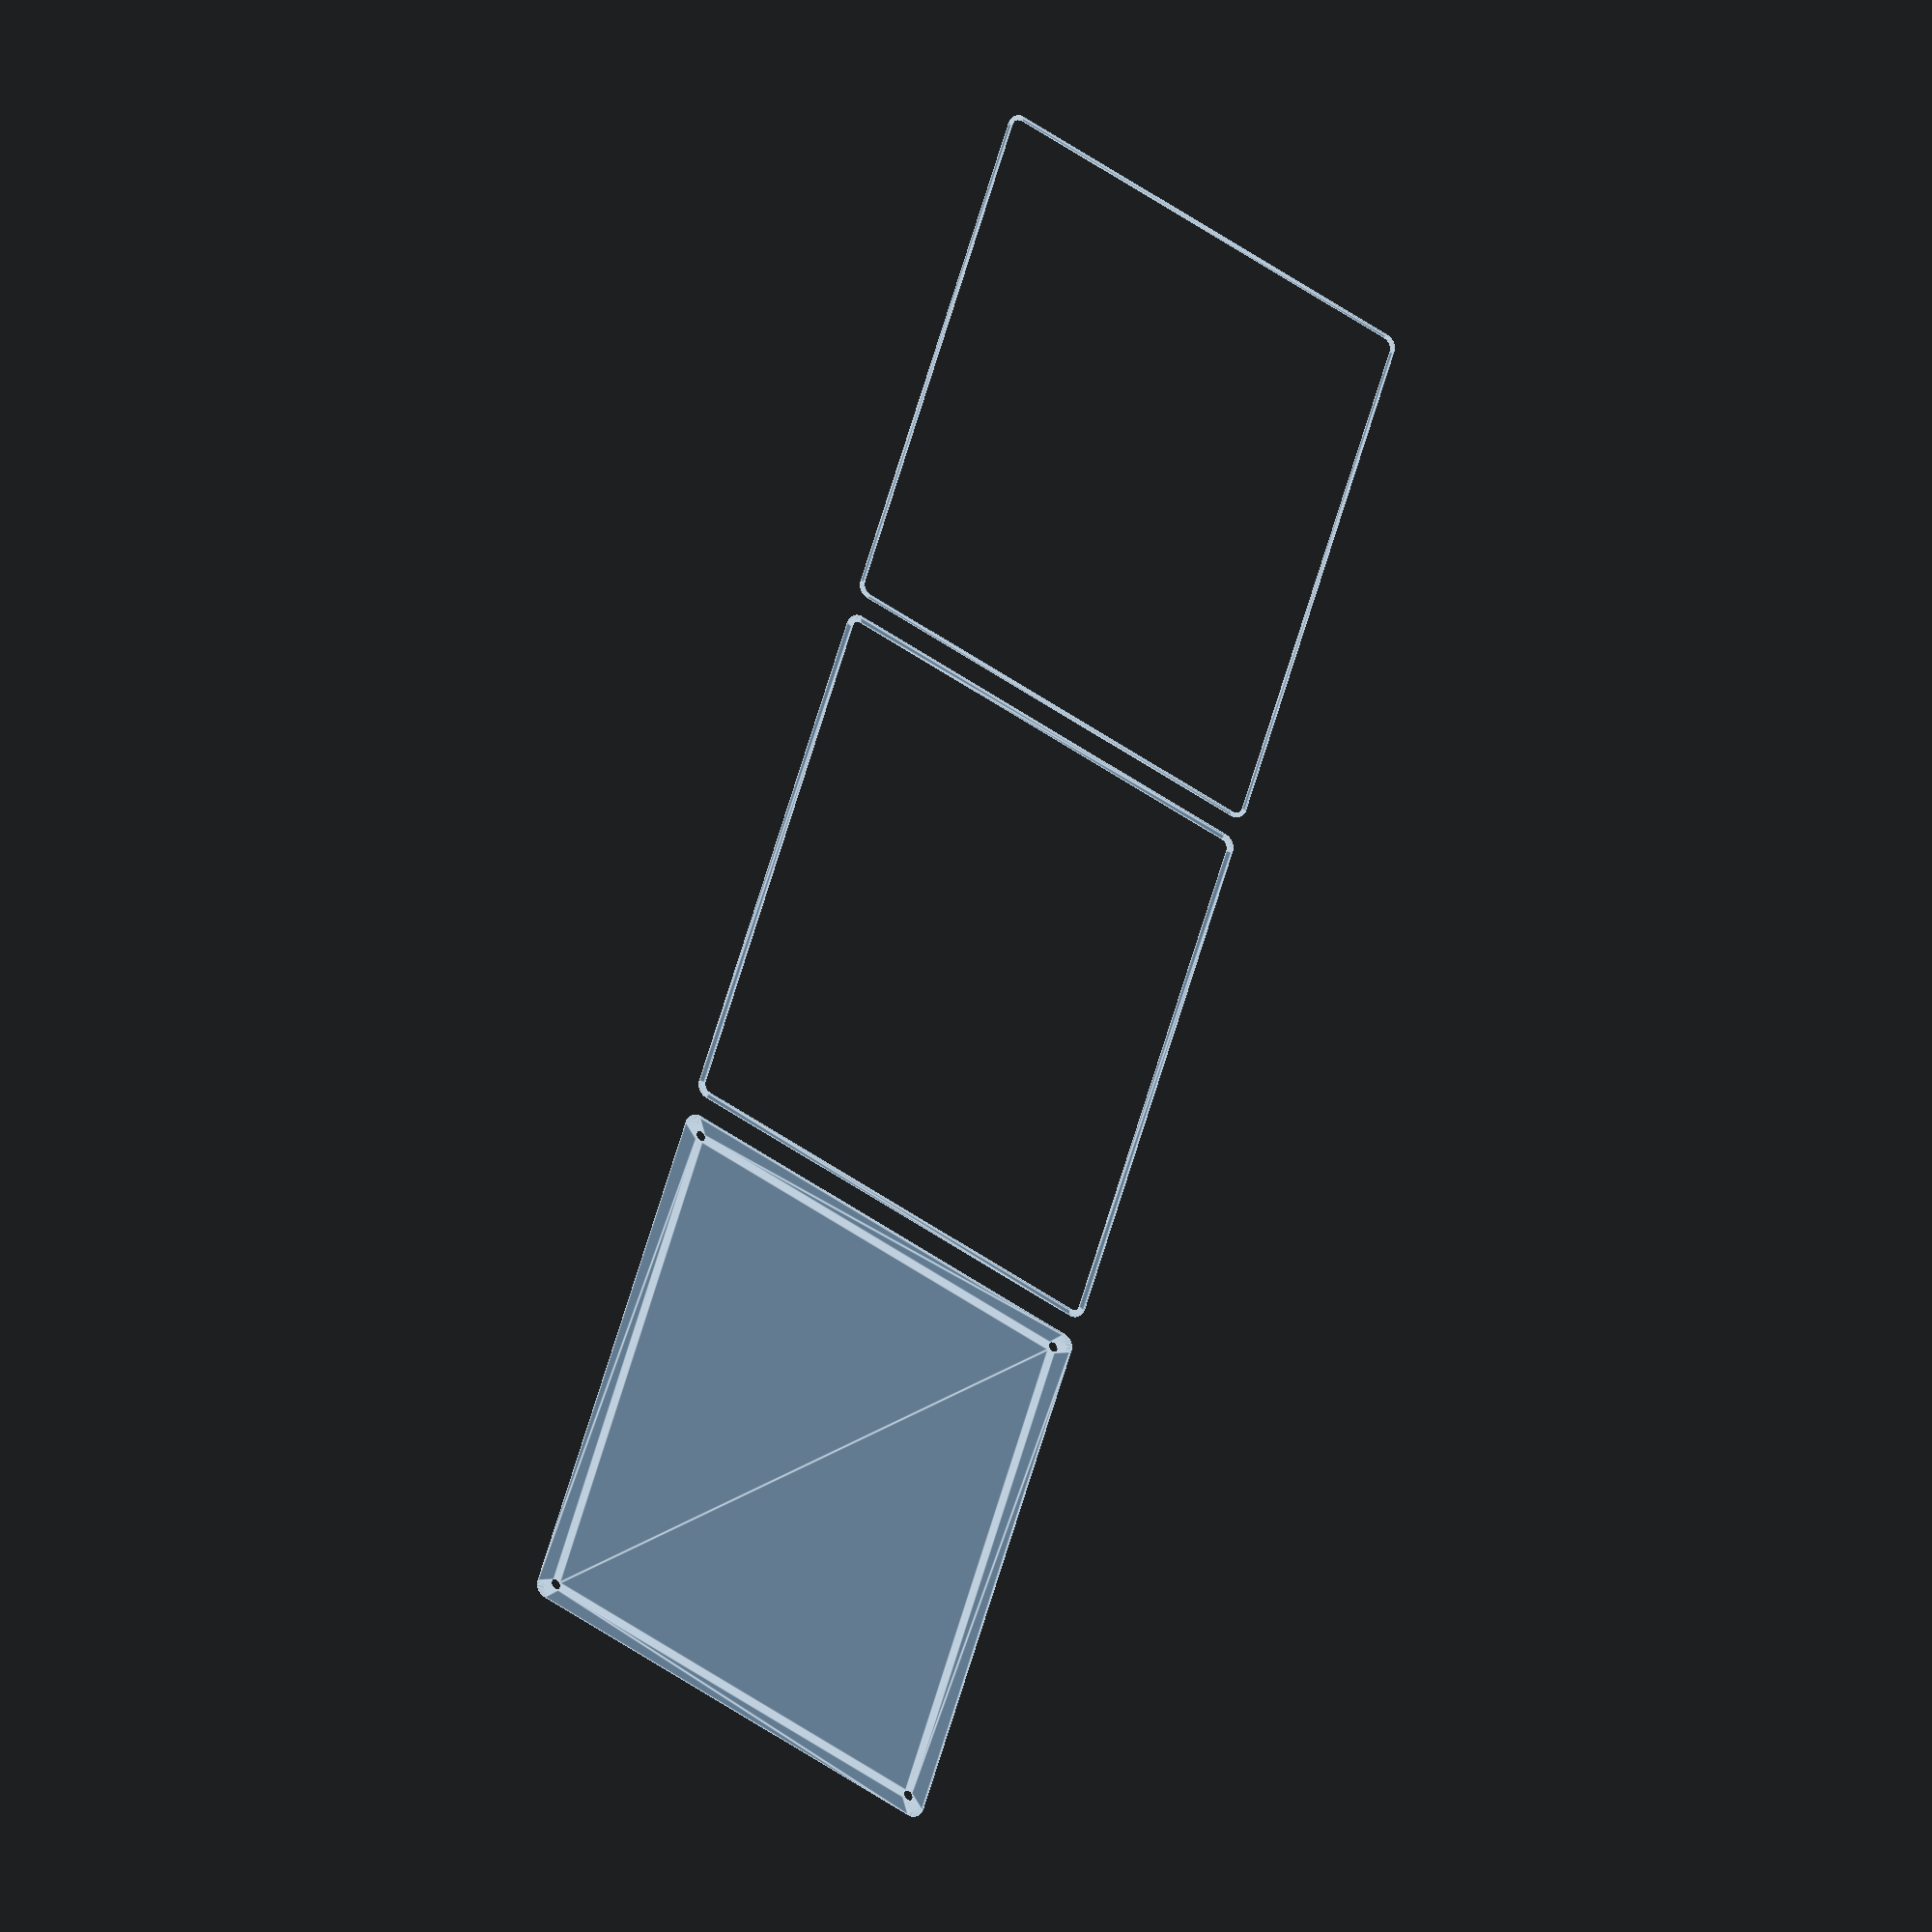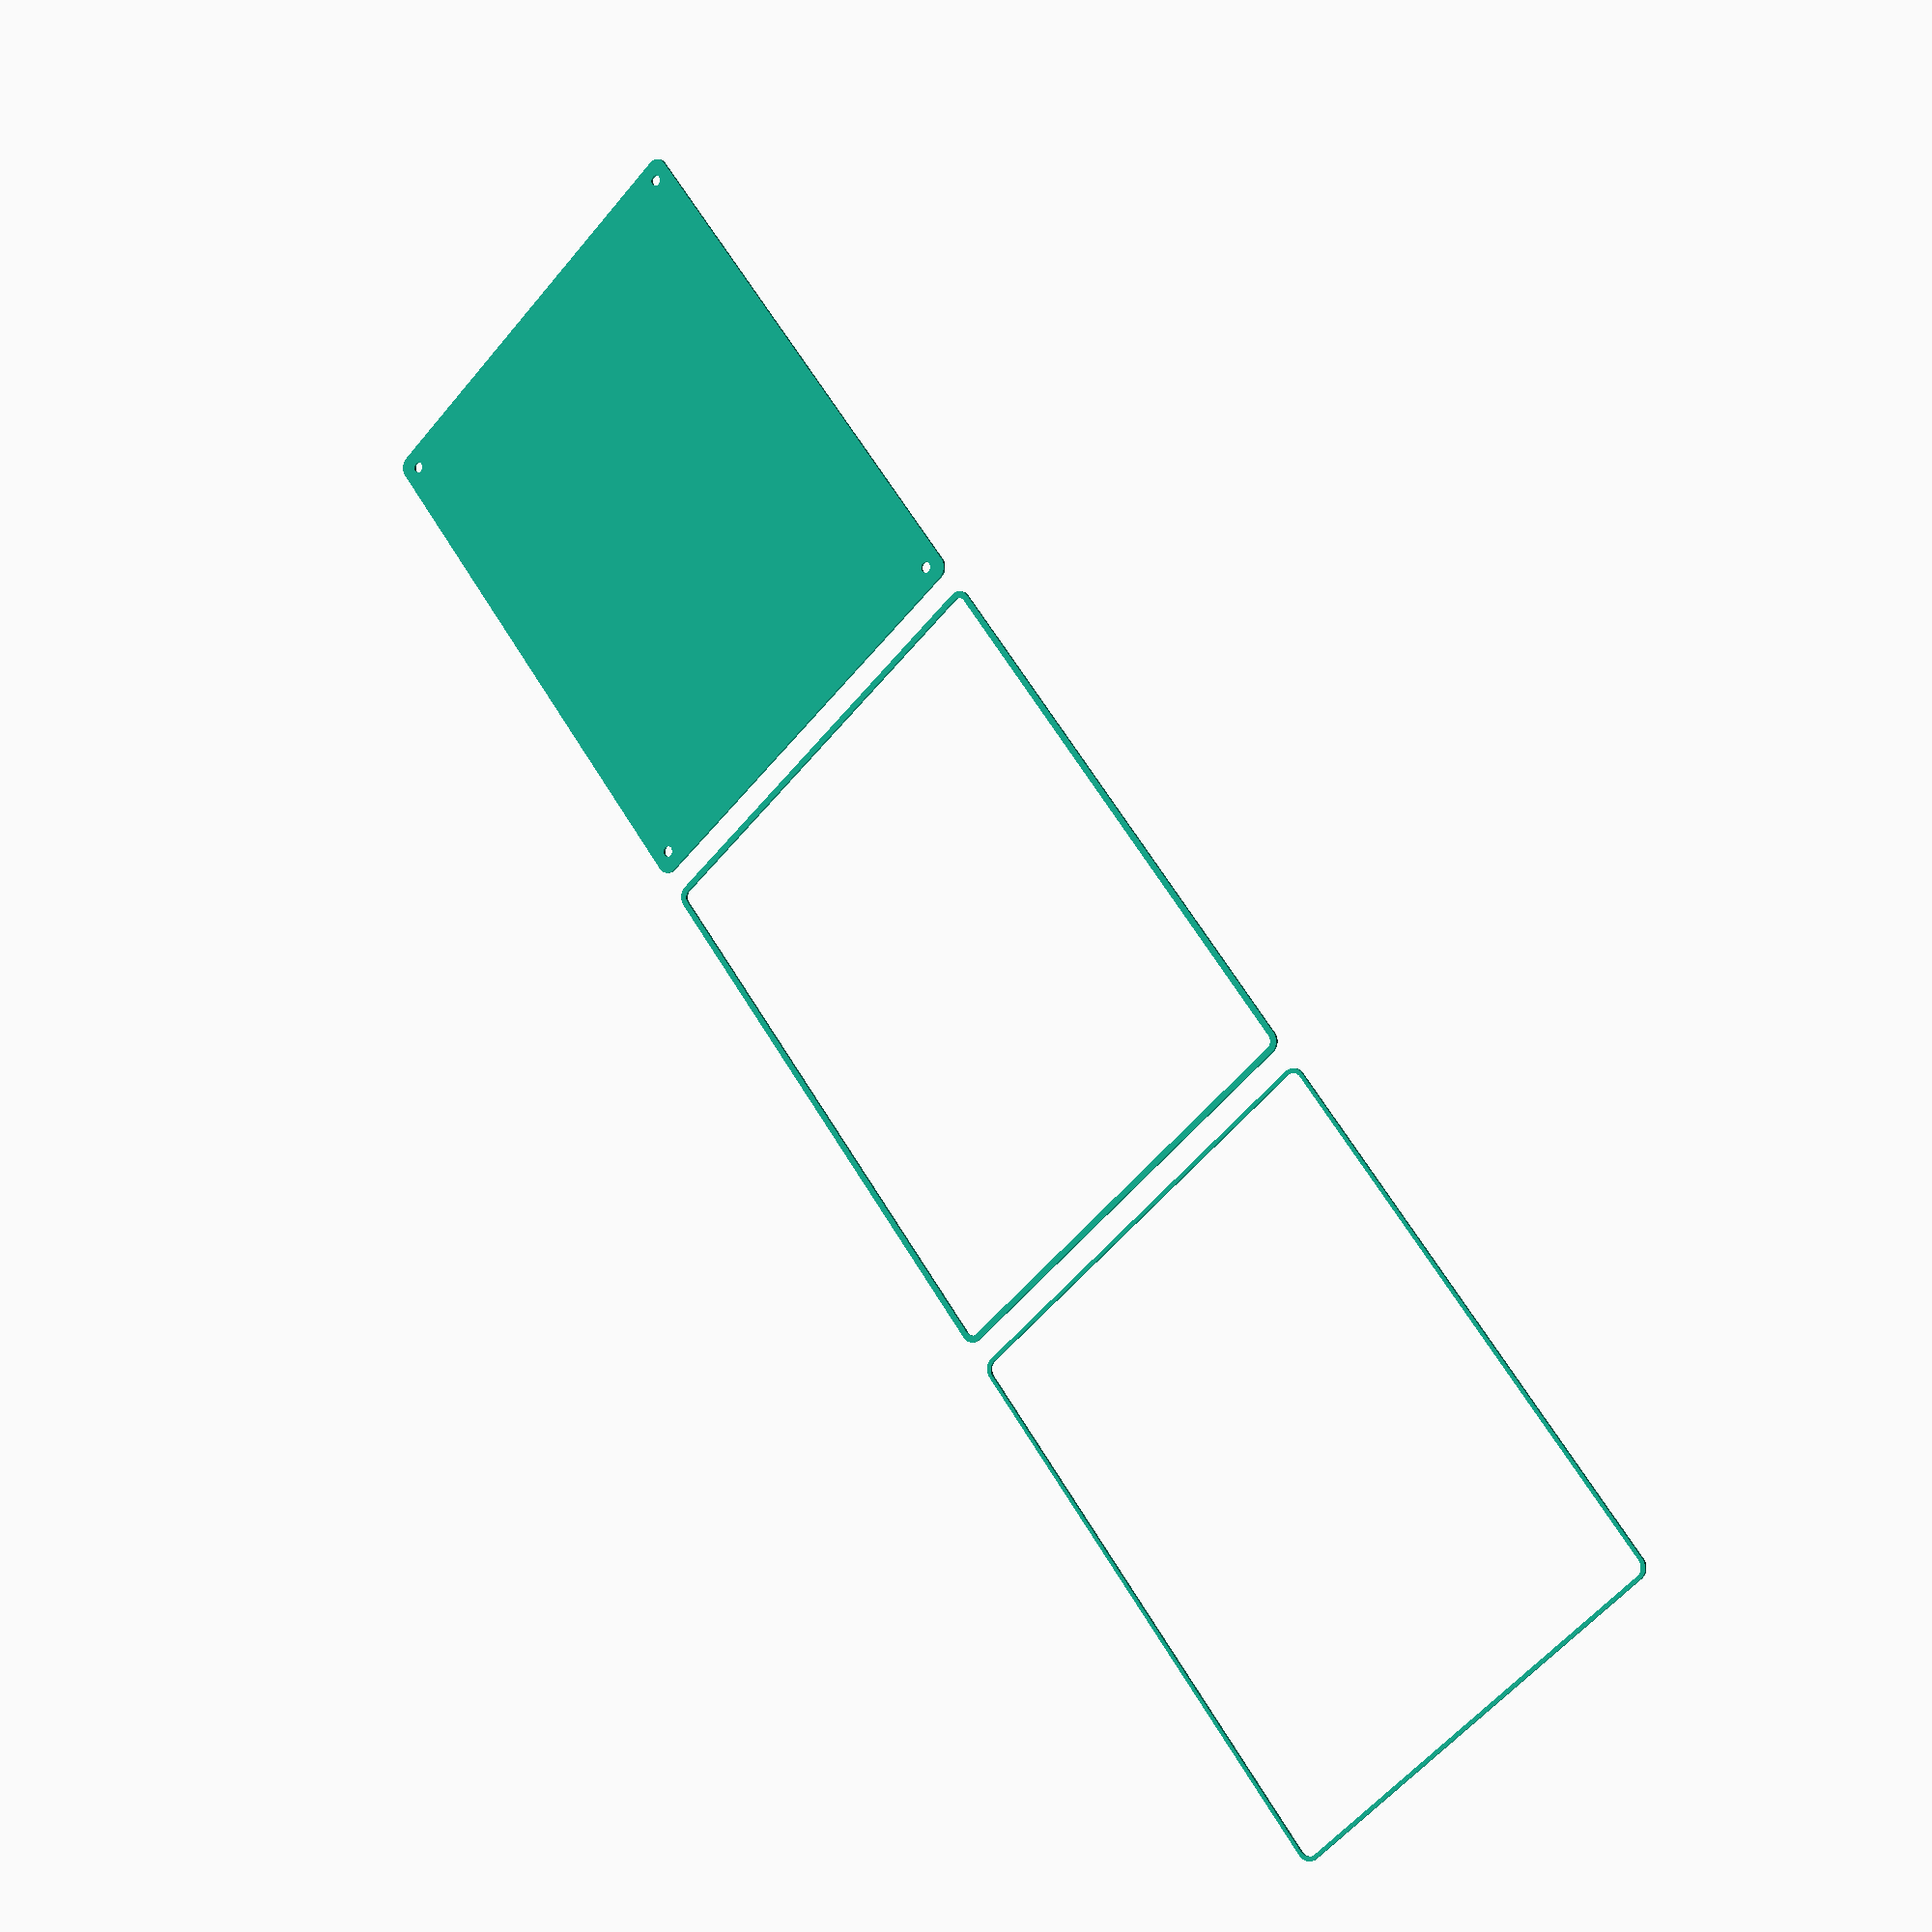
<openscad>
$fn = 50;


union() {
	translate(v = [0, 0, 0]) {
		projection() {
			intersection() {
				translate(v = [-500, -500, -7.5000000000]) {
					cube(size = [1000, 1000, 0.1000000000]);
				}
				difference() {
					union() {
						hull() {
							translate(v = [-85.0000000000, 107.5000000000, 0]) {
								cylinder(h = 18, r = 5);
							}
							translate(v = [85.0000000000, 107.5000000000, 0]) {
								cylinder(h = 18, r = 5);
							}
							translate(v = [-85.0000000000, -107.5000000000, 0]) {
								cylinder(h = 18, r = 5);
							}
							translate(v = [85.0000000000, -107.5000000000, 0]) {
								cylinder(h = 18, r = 5);
							}
						}
					}
					union() {
						translate(v = [-82.5000000000, -105.0000000000, 2]) {
							rotate(a = [0, 0, 0]) {
								difference() {
									union() {
										translate(v = [0, 0, -1.7000000000]) {
											cylinder(h = 1.7000000000, r1 = 1.5000000000, r2 = 2.4000000000);
										}
										cylinder(h = 50, r = 2.4000000000);
										translate(v = [0, 0, -6.0000000000]) {
											cylinder(h = 6, r = 1.5000000000);
										}
										translate(v = [0, 0, -6.0000000000]) {
											cylinder(h = 6, r = 1.8000000000);
										}
										translate(v = [0, 0, -6.0000000000]) {
											cylinder(h = 6, r = 1.5000000000);
										}
									}
									union();
								}
							}
						}
						translate(v = [82.5000000000, -105.0000000000, 2]) {
							rotate(a = [0, 0, 0]) {
								difference() {
									union() {
										translate(v = [0, 0, -1.7000000000]) {
											cylinder(h = 1.7000000000, r1 = 1.5000000000, r2 = 2.4000000000);
										}
										cylinder(h = 50, r = 2.4000000000);
										translate(v = [0, 0, -6.0000000000]) {
											cylinder(h = 6, r = 1.5000000000);
										}
										translate(v = [0, 0, -6.0000000000]) {
											cylinder(h = 6, r = 1.8000000000);
										}
										translate(v = [0, 0, -6.0000000000]) {
											cylinder(h = 6, r = 1.5000000000);
										}
									}
									union();
								}
							}
						}
						translate(v = [-82.5000000000, 105.0000000000, 2]) {
							rotate(a = [0, 0, 0]) {
								difference() {
									union() {
										translate(v = [0, 0, -1.7000000000]) {
											cylinder(h = 1.7000000000, r1 = 1.5000000000, r2 = 2.4000000000);
										}
										cylinder(h = 50, r = 2.4000000000);
										translate(v = [0, 0, -6.0000000000]) {
											cylinder(h = 6, r = 1.5000000000);
										}
										translate(v = [0, 0, -6.0000000000]) {
											cylinder(h = 6, r = 1.8000000000);
										}
										translate(v = [0, 0, -6.0000000000]) {
											cylinder(h = 6, r = 1.5000000000);
										}
									}
									union();
								}
							}
						}
						translate(v = [82.5000000000, 105.0000000000, 2]) {
							rotate(a = [0, 0, 0]) {
								difference() {
									union() {
										translate(v = [0, 0, -1.7000000000]) {
											cylinder(h = 1.7000000000, r1 = 1.5000000000, r2 = 2.4000000000);
										}
										cylinder(h = 50, r = 2.4000000000);
										translate(v = [0, 0, -6.0000000000]) {
											cylinder(h = 6, r = 1.5000000000);
										}
										translate(v = [0, 0, -6.0000000000]) {
											cylinder(h = 6, r = 1.8000000000);
										}
										translate(v = [0, 0, -6.0000000000]) {
											cylinder(h = 6, r = 1.5000000000);
										}
									}
									union();
								}
							}
						}
						translate(v = [0, 0, 3]) {
							hull() {
								union() {
									translate(v = [-84.5000000000, 107.0000000000, 4]) {
										cylinder(h = 30, r = 4);
									}
									translate(v = [-84.5000000000, 107.0000000000, 4]) {
										sphere(r = 4);
									}
									translate(v = [-84.5000000000, 107.0000000000, 34]) {
										sphere(r = 4);
									}
								}
								union() {
									translate(v = [84.5000000000, 107.0000000000, 4]) {
										cylinder(h = 30, r = 4);
									}
									translate(v = [84.5000000000, 107.0000000000, 4]) {
										sphere(r = 4);
									}
									translate(v = [84.5000000000, 107.0000000000, 34]) {
										sphere(r = 4);
									}
								}
								union() {
									translate(v = [-84.5000000000, -107.0000000000, 4]) {
										cylinder(h = 30, r = 4);
									}
									translate(v = [-84.5000000000, -107.0000000000, 4]) {
										sphere(r = 4);
									}
									translate(v = [-84.5000000000, -107.0000000000, 34]) {
										sphere(r = 4);
									}
								}
								union() {
									translate(v = [84.5000000000, -107.0000000000, 4]) {
										cylinder(h = 30, r = 4);
									}
									translate(v = [84.5000000000, -107.0000000000, 4]) {
										sphere(r = 4);
									}
									translate(v = [84.5000000000, -107.0000000000, 34]) {
										sphere(r = 4);
									}
								}
							}
						}
					}
				}
			}
		}
	}
	translate(v = [0, 234, 0]) {
		projection() {
			intersection() {
				translate(v = [-500, -500, -4.5000000000]) {
					cube(size = [1000, 1000, 0.1000000000]);
				}
				difference() {
					union() {
						hull() {
							translate(v = [-85.0000000000, 107.5000000000, 0]) {
								cylinder(h = 18, r = 5);
							}
							translate(v = [85.0000000000, 107.5000000000, 0]) {
								cylinder(h = 18, r = 5);
							}
							translate(v = [-85.0000000000, -107.5000000000, 0]) {
								cylinder(h = 18, r = 5);
							}
							translate(v = [85.0000000000, -107.5000000000, 0]) {
								cylinder(h = 18, r = 5);
							}
						}
					}
					union() {
						translate(v = [-82.5000000000, -105.0000000000, 2]) {
							rotate(a = [0, 0, 0]) {
								difference() {
									union() {
										translate(v = [0, 0, -1.7000000000]) {
											cylinder(h = 1.7000000000, r1 = 1.5000000000, r2 = 2.4000000000);
										}
										cylinder(h = 50, r = 2.4000000000);
										translate(v = [0, 0, -6.0000000000]) {
											cylinder(h = 6, r = 1.5000000000);
										}
										translate(v = [0, 0, -6.0000000000]) {
											cylinder(h = 6, r = 1.8000000000);
										}
										translate(v = [0, 0, -6.0000000000]) {
											cylinder(h = 6, r = 1.5000000000);
										}
									}
									union();
								}
							}
						}
						translate(v = [82.5000000000, -105.0000000000, 2]) {
							rotate(a = [0, 0, 0]) {
								difference() {
									union() {
										translate(v = [0, 0, -1.7000000000]) {
											cylinder(h = 1.7000000000, r1 = 1.5000000000, r2 = 2.4000000000);
										}
										cylinder(h = 50, r = 2.4000000000);
										translate(v = [0, 0, -6.0000000000]) {
											cylinder(h = 6, r = 1.5000000000);
										}
										translate(v = [0, 0, -6.0000000000]) {
											cylinder(h = 6, r = 1.8000000000);
										}
										translate(v = [0, 0, -6.0000000000]) {
											cylinder(h = 6, r = 1.5000000000);
										}
									}
									union();
								}
							}
						}
						translate(v = [-82.5000000000, 105.0000000000, 2]) {
							rotate(a = [0, 0, 0]) {
								difference() {
									union() {
										translate(v = [0, 0, -1.7000000000]) {
											cylinder(h = 1.7000000000, r1 = 1.5000000000, r2 = 2.4000000000);
										}
										cylinder(h = 50, r = 2.4000000000);
										translate(v = [0, 0, -6.0000000000]) {
											cylinder(h = 6, r = 1.5000000000);
										}
										translate(v = [0, 0, -6.0000000000]) {
											cylinder(h = 6, r = 1.8000000000);
										}
										translate(v = [0, 0, -6.0000000000]) {
											cylinder(h = 6, r = 1.5000000000);
										}
									}
									union();
								}
							}
						}
						translate(v = [82.5000000000, 105.0000000000, 2]) {
							rotate(a = [0, 0, 0]) {
								difference() {
									union() {
										translate(v = [0, 0, -1.7000000000]) {
											cylinder(h = 1.7000000000, r1 = 1.5000000000, r2 = 2.4000000000);
										}
										cylinder(h = 50, r = 2.4000000000);
										translate(v = [0, 0, -6.0000000000]) {
											cylinder(h = 6, r = 1.5000000000);
										}
										translate(v = [0, 0, -6.0000000000]) {
											cylinder(h = 6, r = 1.8000000000);
										}
										translate(v = [0, 0, -6.0000000000]) {
											cylinder(h = 6, r = 1.5000000000);
										}
									}
									union();
								}
							}
						}
						translate(v = [0, 0, 3]) {
							hull() {
								union() {
									translate(v = [-84.5000000000, 107.0000000000, 4]) {
										cylinder(h = 30, r = 4);
									}
									translate(v = [-84.5000000000, 107.0000000000, 4]) {
										sphere(r = 4);
									}
									translate(v = [-84.5000000000, 107.0000000000, 34]) {
										sphere(r = 4);
									}
								}
								union() {
									translate(v = [84.5000000000, 107.0000000000, 4]) {
										cylinder(h = 30, r = 4);
									}
									translate(v = [84.5000000000, 107.0000000000, 4]) {
										sphere(r = 4);
									}
									translate(v = [84.5000000000, 107.0000000000, 34]) {
										sphere(r = 4);
									}
								}
								union() {
									translate(v = [-84.5000000000, -107.0000000000, 4]) {
										cylinder(h = 30, r = 4);
									}
									translate(v = [-84.5000000000, -107.0000000000, 4]) {
										sphere(r = 4);
									}
									translate(v = [-84.5000000000, -107.0000000000, 34]) {
										sphere(r = 4);
									}
								}
								union() {
									translate(v = [84.5000000000, -107.0000000000, 4]) {
										cylinder(h = 30, r = 4);
									}
									translate(v = [84.5000000000, -107.0000000000, 4]) {
										sphere(r = 4);
									}
									translate(v = [84.5000000000, -107.0000000000, 34]) {
										sphere(r = 4);
									}
								}
							}
						}
					}
				}
			}
		}
	}
	translate(v = [0, 468, 0]) {
		projection() {
			intersection() {
				translate(v = [-500, -500, -1.5000000000]) {
					cube(size = [1000, 1000, 0.1000000000]);
				}
				difference() {
					union() {
						hull() {
							translate(v = [-85.0000000000, 107.5000000000, 0]) {
								cylinder(h = 18, r = 5);
							}
							translate(v = [85.0000000000, 107.5000000000, 0]) {
								cylinder(h = 18, r = 5);
							}
							translate(v = [-85.0000000000, -107.5000000000, 0]) {
								cylinder(h = 18, r = 5);
							}
							translate(v = [85.0000000000, -107.5000000000, 0]) {
								cylinder(h = 18, r = 5);
							}
						}
					}
					union() {
						translate(v = [-82.5000000000, -105.0000000000, 2]) {
							rotate(a = [0, 0, 0]) {
								difference() {
									union() {
										translate(v = [0, 0, -1.7000000000]) {
											cylinder(h = 1.7000000000, r1 = 1.5000000000, r2 = 2.4000000000);
										}
										cylinder(h = 50, r = 2.4000000000);
										translate(v = [0, 0, -6.0000000000]) {
											cylinder(h = 6, r = 1.5000000000);
										}
										translate(v = [0, 0, -6.0000000000]) {
											cylinder(h = 6, r = 1.8000000000);
										}
										translate(v = [0, 0, -6.0000000000]) {
											cylinder(h = 6, r = 1.5000000000);
										}
									}
									union();
								}
							}
						}
						translate(v = [82.5000000000, -105.0000000000, 2]) {
							rotate(a = [0, 0, 0]) {
								difference() {
									union() {
										translate(v = [0, 0, -1.7000000000]) {
											cylinder(h = 1.7000000000, r1 = 1.5000000000, r2 = 2.4000000000);
										}
										cylinder(h = 50, r = 2.4000000000);
										translate(v = [0, 0, -6.0000000000]) {
											cylinder(h = 6, r = 1.5000000000);
										}
										translate(v = [0, 0, -6.0000000000]) {
											cylinder(h = 6, r = 1.8000000000);
										}
										translate(v = [0, 0, -6.0000000000]) {
											cylinder(h = 6, r = 1.5000000000);
										}
									}
									union();
								}
							}
						}
						translate(v = [-82.5000000000, 105.0000000000, 2]) {
							rotate(a = [0, 0, 0]) {
								difference() {
									union() {
										translate(v = [0, 0, -1.7000000000]) {
											cylinder(h = 1.7000000000, r1 = 1.5000000000, r2 = 2.4000000000);
										}
										cylinder(h = 50, r = 2.4000000000);
										translate(v = [0, 0, -6.0000000000]) {
											cylinder(h = 6, r = 1.5000000000);
										}
										translate(v = [0, 0, -6.0000000000]) {
											cylinder(h = 6, r = 1.8000000000);
										}
										translate(v = [0, 0, -6.0000000000]) {
											cylinder(h = 6, r = 1.5000000000);
										}
									}
									union();
								}
							}
						}
						translate(v = [82.5000000000, 105.0000000000, 2]) {
							rotate(a = [0, 0, 0]) {
								difference() {
									union() {
										translate(v = [0, 0, -1.7000000000]) {
											cylinder(h = 1.7000000000, r1 = 1.5000000000, r2 = 2.4000000000);
										}
										cylinder(h = 50, r = 2.4000000000);
										translate(v = [0, 0, -6.0000000000]) {
											cylinder(h = 6, r = 1.5000000000);
										}
										translate(v = [0, 0, -6.0000000000]) {
											cylinder(h = 6, r = 1.8000000000);
										}
										translate(v = [0, 0, -6.0000000000]) {
											cylinder(h = 6, r = 1.5000000000);
										}
									}
									union();
								}
							}
						}
						translate(v = [0, 0, 3]) {
							hull() {
								union() {
									translate(v = [-84.5000000000, 107.0000000000, 4]) {
										cylinder(h = 30, r = 4);
									}
									translate(v = [-84.5000000000, 107.0000000000, 4]) {
										sphere(r = 4);
									}
									translate(v = [-84.5000000000, 107.0000000000, 34]) {
										sphere(r = 4);
									}
								}
								union() {
									translate(v = [84.5000000000, 107.0000000000, 4]) {
										cylinder(h = 30, r = 4);
									}
									translate(v = [84.5000000000, 107.0000000000, 4]) {
										sphere(r = 4);
									}
									translate(v = [84.5000000000, 107.0000000000, 34]) {
										sphere(r = 4);
									}
								}
								union() {
									translate(v = [-84.5000000000, -107.0000000000, 4]) {
										cylinder(h = 30, r = 4);
									}
									translate(v = [-84.5000000000, -107.0000000000, 4]) {
										sphere(r = 4);
									}
									translate(v = [-84.5000000000, -107.0000000000, 34]) {
										sphere(r = 4);
									}
								}
								union() {
									translate(v = [84.5000000000, -107.0000000000, 4]) {
										cylinder(h = 30, r = 4);
									}
									translate(v = [84.5000000000, -107.0000000000, 4]) {
										sphere(r = 4);
									}
									translate(v = [84.5000000000, -107.0000000000, 34]) {
										sphere(r = 4);
									}
								}
							}
						}
					}
				}
			}
		}
	}
	translate(v = [0, 702, 0]) {
		projection() {
			intersection() {
				translate(v = [-500, -500, 1.5000000000]) {
					cube(size = [1000, 1000, 0.1000000000]);
				}
				difference() {
					union() {
						hull() {
							translate(v = [-85.0000000000, 107.5000000000, 0]) {
								cylinder(h = 18, r = 5);
							}
							translate(v = [85.0000000000, 107.5000000000, 0]) {
								cylinder(h = 18, r = 5);
							}
							translate(v = [-85.0000000000, -107.5000000000, 0]) {
								cylinder(h = 18, r = 5);
							}
							translate(v = [85.0000000000, -107.5000000000, 0]) {
								cylinder(h = 18, r = 5);
							}
						}
					}
					union() {
						translate(v = [-82.5000000000, -105.0000000000, 2]) {
							rotate(a = [0, 0, 0]) {
								difference() {
									union() {
										translate(v = [0, 0, -1.7000000000]) {
											cylinder(h = 1.7000000000, r1 = 1.5000000000, r2 = 2.4000000000);
										}
										cylinder(h = 50, r = 2.4000000000);
										translate(v = [0, 0, -6.0000000000]) {
											cylinder(h = 6, r = 1.5000000000);
										}
										translate(v = [0, 0, -6.0000000000]) {
											cylinder(h = 6, r = 1.8000000000);
										}
										translate(v = [0, 0, -6.0000000000]) {
											cylinder(h = 6, r = 1.5000000000);
										}
									}
									union();
								}
							}
						}
						translate(v = [82.5000000000, -105.0000000000, 2]) {
							rotate(a = [0, 0, 0]) {
								difference() {
									union() {
										translate(v = [0, 0, -1.7000000000]) {
											cylinder(h = 1.7000000000, r1 = 1.5000000000, r2 = 2.4000000000);
										}
										cylinder(h = 50, r = 2.4000000000);
										translate(v = [0, 0, -6.0000000000]) {
											cylinder(h = 6, r = 1.5000000000);
										}
										translate(v = [0, 0, -6.0000000000]) {
											cylinder(h = 6, r = 1.8000000000);
										}
										translate(v = [0, 0, -6.0000000000]) {
											cylinder(h = 6, r = 1.5000000000);
										}
									}
									union();
								}
							}
						}
						translate(v = [-82.5000000000, 105.0000000000, 2]) {
							rotate(a = [0, 0, 0]) {
								difference() {
									union() {
										translate(v = [0, 0, -1.7000000000]) {
											cylinder(h = 1.7000000000, r1 = 1.5000000000, r2 = 2.4000000000);
										}
										cylinder(h = 50, r = 2.4000000000);
										translate(v = [0, 0, -6.0000000000]) {
											cylinder(h = 6, r = 1.5000000000);
										}
										translate(v = [0, 0, -6.0000000000]) {
											cylinder(h = 6, r = 1.8000000000);
										}
										translate(v = [0, 0, -6.0000000000]) {
											cylinder(h = 6, r = 1.5000000000);
										}
									}
									union();
								}
							}
						}
						translate(v = [82.5000000000, 105.0000000000, 2]) {
							rotate(a = [0, 0, 0]) {
								difference() {
									union() {
										translate(v = [0, 0, -1.7000000000]) {
											cylinder(h = 1.7000000000, r1 = 1.5000000000, r2 = 2.4000000000);
										}
										cylinder(h = 50, r = 2.4000000000);
										translate(v = [0, 0, -6.0000000000]) {
											cylinder(h = 6, r = 1.5000000000);
										}
										translate(v = [0, 0, -6.0000000000]) {
											cylinder(h = 6, r = 1.8000000000);
										}
										translate(v = [0, 0, -6.0000000000]) {
											cylinder(h = 6, r = 1.5000000000);
										}
									}
									union();
								}
							}
						}
						translate(v = [0, 0, 3]) {
							hull() {
								union() {
									translate(v = [-84.5000000000, 107.0000000000, 4]) {
										cylinder(h = 30, r = 4);
									}
									translate(v = [-84.5000000000, 107.0000000000, 4]) {
										sphere(r = 4);
									}
									translate(v = [-84.5000000000, 107.0000000000, 34]) {
										sphere(r = 4);
									}
								}
								union() {
									translate(v = [84.5000000000, 107.0000000000, 4]) {
										cylinder(h = 30, r = 4);
									}
									translate(v = [84.5000000000, 107.0000000000, 4]) {
										sphere(r = 4);
									}
									translate(v = [84.5000000000, 107.0000000000, 34]) {
										sphere(r = 4);
									}
								}
								union() {
									translate(v = [-84.5000000000, -107.0000000000, 4]) {
										cylinder(h = 30, r = 4);
									}
									translate(v = [-84.5000000000, -107.0000000000, 4]) {
										sphere(r = 4);
									}
									translate(v = [-84.5000000000, -107.0000000000, 34]) {
										sphere(r = 4);
									}
								}
								union() {
									translate(v = [84.5000000000, -107.0000000000, 4]) {
										cylinder(h = 30, r = 4);
									}
									translate(v = [84.5000000000, -107.0000000000, 4]) {
										sphere(r = 4);
									}
									translate(v = [84.5000000000, -107.0000000000, 34]) {
										sphere(r = 4);
									}
								}
							}
						}
					}
				}
			}
		}
	}
	translate(v = [0, 936, 0]) {
		projection() {
			intersection() {
				translate(v = [-500, -500, 4.5000000000]) {
					cube(size = [1000, 1000, 0.1000000000]);
				}
				difference() {
					union() {
						hull() {
							translate(v = [-85.0000000000, 107.5000000000, 0]) {
								cylinder(h = 18, r = 5);
							}
							translate(v = [85.0000000000, 107.5000000000, 0]) {
								cylinder(h = 18, r = 5);
							}
							translate(v = [-85.0000000000, -107.5000000000, 0]) {
								cylinder(h = 18, r = 5);
							}
							translate(v = [85.0000000000, -107.5000000000, 0]) {
								cylinder(h = 18, r = 5);
							}
						}
					}
					union() {
						translate(v = [-82.5000000000, -105.0000000000, 2]) {
							rotate(a = [0, 0, 0]) {
								difference() {
									union() {
										translate(v = [0, 0, -1.7000000000]) {
											cylinder(h = 1.7000000000, r1 = 1.5000000000, r2 = 2.4000000000);
										}
										cylinder(h = 50, r = 2.4000000000);
										translate(v = [0, 0, -6.0000000000]) {
											cylinder(h = 6, r = 1.5000000000);
										}
										translate(v = [0, 0, -6.0000000000]) {
											cylinder(h = 6, r = 1.8000000000);
										}
										translate(v = [0, 0, -6.0000000000]) {
											cylinder(h = 6, r = 1.5000000000);
										}
									}
									union();
								}
							}
						}
						translate(v = [82.5000000000, -105.0000000000, 2]) {
							rotate(a = [0, 0, 0]) {
								difference() {
									union() {
										translate(v = [0, 0, -1.7000000000]) {
											cylinder(h = 1.7000000000, r1 = 1.5000000000, r2 = 2.4000000000);
										}
										cylinder(h = 50, r = 2.4000000000);
										translate(v = [0, 0, -6.0000000000]) {
											cylinder(h = 6, r = 1.5000000000);
										}
										translate(v = [0, 0, -6.0000000000]) {
											cylinder(h = 6, r = 1.8000000000);
										}
										translate(v = [0, 0, -6.0000000000]) {
											cylinder(h = 6, r = 1.5000000000);
										}
									}
									union();
								}
							}
						}
						translate(v = [-82.5000000000, 105.0000000000, 2]) {
							rotate(a = [0, 0, 0]) {
								difference() {
									union() {
										translate(v = [0, 0, -1.7000000000]) {
											cylinder(h = 1.7000000000, r1 = 1.5000000000, r2 = 2.4000000000);
										}
										cylinder(h = 50, r = 2.4000000000);
										translate(v = [0, 0, -6.0000000000]) {
											cylinder(h = 6, r = 1.5000000000);
										}
										translate(v = [0, 0, -6.0000000000]) {
											cylinder(h = 6, r = 1.8000000000);
										}
										translate(v = [0, 0, -6.0000000000]) {
											cylinder(h = 6, r = 1.5000000000);
										}
									}
									union();
								}
							}
						}
						translate(v = [82.5000000000, 105.0000000000, 2]) {
							rotate(a = [0, 0, 0]) {
								difference() {
									union() {
										translate(v = [0, 0, -1.7000000000]) {
											cylinder(h = 1.7000000000, r1 = 1.5000000000, r2 = 2.4000000000);
										}
										cylinder(h = 50, r = 2.4000000000);
										translate(v = [0, 0, -6.0000000000]) {
											cylinder(h = 6, r = 1.5000000000);
										}
										translate(v = [0, 0, -6.0000000000]) {
											cylinder(h = 6, r = 1.8000000000);
										}
										translate(v = [0, 0, -6.0000000000]) {
											cylinder(h = 6, r = 1.5000000000);
										}
									}
									union();
								}
							}
						}
						translate(v = [0, 0, 3]) {
							hull() {
								union() {
									translate(v = [-84.5000000000, 107.0000000000, 4]) {
										cylinder(h = 30, r = 4);
									}
									translate(v = [-84.5000000000, 107.0000000000, 4]) {
										sphere(r = 4);
									}
									translate(v = [-84.5000000000, 107.0000000000, 34]) {
										sphere(r = 4);
									}
								}
								union() {
									translate(v = [84.5000000000, 107.0000000000, 4]) {
										cylinder(h = 30, r = 4);
									}
									translate(v = [84.5000000000, 107.0000000000, 4]) {
										sphere(r = 4);
									}
									translate(v = [84.5000000000, 107.0000000000, 34]) {
										sphere(r = 4);
									}
								}
								union() {
									translate(v = [-84.5000000000, -107.0000000000, 4]) {
										cylinder(h = 30, r = 4);
									}
									translate(v = [-84.5000000000, -107.0000000000, 4]) {
										sphere(r = 4);
									}
									translate(v = [-84.5000000000, -107.0000000000, 34]) {
										sphere(r = 4);
									}
								}
								union() {
									translate(v = [84.5000000000, -107.0000000000, 4]) {
										cylinder(h = 30, r = 4);
									}
									translate(v = [84.5000000000, -107.0000000000, 4]) {
										sphere(r = 4);
									}
									translate(v = [84.5000000000, -107.0000000000, 34]) {
										sphere(r = 4);
									}
								}
							}
						}
					}
				}
			}
		}
	}
	translate(v = [0, 1170, 0]) {
		projection() {
			intersection() {
				translate(v = [-500, -500, 7.5000000000]) {
					cube(size = [1000, 1000, 0.1000000000]);
				}
				difference() {
					union() {
						hull() {
							translate(v = [-85.0000000000, 107.5000000000, 0]) {
								cylinder(h = 18, r = 5);
							}
							translate(v = [85.0000000000, 107.5000000000, 0]) {
								cylinder(h = 18, r = 5);
							}
							translate(v = [-85.0000000000, -107.5000000000, 0]) {
								cylinder(h = 18, r = 5);
							}
							translate(v = [85.0000000000, -107.5000000000, 0]) {
								cylinder(h = 18, r = 5);
							}
						}
					}
					union() {
						translate(v = [-82.5000000000, -105.0000000000, 2]) {
							rotate(a = [0, 0, 0]) {
								difference() {
									union() {
										translate(v = [0, 0, -1.7000000000]) {
											cylinder(h = 1.7000000000, r1 = 1.5000000000, r2 = 2.4000000000);
										}
										cylinder(h = 50, r = 2.4000000000);
										translate(v = [0, 0, -6.0000000000]) {
											cylinder(h = 6, r = 1.5000000000);
										}
										translate(v = [0, 0, -6.0000000000]) {
											cylinder(h = 6, r = 1.8000000000);
										}
										translate(v = [0, 0, -6.0000000000]) {
											cylinder(h = 6, r = 1.5000000000);
										}
									}
									union();
								}
							}
						}
						translate(v = [82.5000000000, -105.0000000000, 2]) {
							rotate(a = [0, 0, 0]) {
								difference() {
									union() {
										translate(v = [0, 0, -1.7000000000]) {
											cylinder(h = 1.7000000000, r1 = 1.5000000000, r2 = 2.4000000000);
										}
										cylinder(h = 50, r = 2.4000000000);
										translate(v = [0, 0, -6.0000000000]) {
											cylinder(h = 6, r = 1.5000000000);
										}
										translate(v = [0, 0, -6.0000000000]) {
											cylinder(h = 6, r = 1.8000000000);
										}
										translate(v = [0, 0, -6.0000000000]) {
											cylinder(h = 6, r = 1.5000000000);
										}
									}
									union();
								}
							}
						}
						translate(v = [-82.5000000000, 105.0000000000, 2]) {
							rotate(a = [0, 0, 0]) {
								difference() {
									union() {
										translate(v = [0, 0, -1.7000000000]) {
											cylinder(h = 1.7000000000, r1 = 1.5000000000, r2 = 2.4000000000);
										}
										cylinder(h = 50, r = 2.4000000000);
										translate(v = [0, 0, -6.0000000000]) {
											cylinder(h = 6, r = 1.5000000000);
										}
										translate(v = [0, 0, -6.0000000000]) {
											cylinder(h = 6, r = 1.8000000000);
										}
										translate(v = [0, 0, -6.0000000000]) {
											cylinder(h = 6, r = 1.5000000000);
										}
									}
									union();
								}
							}
						}
						translate(v = [82.5000000000, 105.0000000000, 2]) {
							rotate(a = [0, 0, 0]) {
								difference() {
									union() {
										translate(v = [0, 0, -1.7000000000]) {
											cylinder(h = 1.7000000000, r1 = 1.5000000000, r2 = 2.4000000000);
										}
										cylinder(h = 50, r = 2.4000000000);
										translate(v = [0, 0, -6.0000000000]) {
											cylinder(h = 6, r = 1.5000000000);
										}
										translate(v = [0, 0, -6.0000000000]) {
											cylinder(h = 6, r = 1.8000000000);
										}
										translate(v = [0, 0, -6.0000000000]) {
											cylinder(h = 6, r = 1.5000000000);
										}
									}
									union();
								}
							}
						}
						translate(v = [0, 0, 3]) {
							hull() {
								union() {
									translate(v = [-84.5000000000, 107.0000000000, 4]) {
										cylinder(h = 30, r = 4);
									}
									translate(v = [-84.5000000000, 107.0000000000, 4]) {
										sphere(r = 4);
									}
									translate(v = [-84.5000000000, 107.0000000000, 34]) {
										sphere(r = 4);
									}
								}
								union() {
									translate(v = [84.5000000000, 107.0000000000, 4]) {
										cylinder(h = 30, r = 4);
									}
									translate(v = [84.5000000000, 107.0000000000, 4]) {
										sphere(r = 4);
									}
									translate(v = [84.5000000000, 107.0000000000, 34]) {
										sphere(r = 4);
									}
								}
								union() {
									translate(v = [-84.5000000000, -107.0000000000, 4]) {
										cylinder(h = 30, r = 4);
									}
									translate(v = [-84.5000000000, -107.0000000000, 4]) {
										sphere(r = 4);
									}
									translate(v = [-84.5000000000, -107.0000000000, 34]) {
										sphere(r = 4);
									}
								}
								union() {
									translate(v = [84.5000000000, -107.0000000000, 4]) {
										cylinder(h = 30, r = 4);
									}
									translate(v = [84.5000000000, -107.0000000000, 4]) {
										sphere(r = 4);
									}
									translate(v = [84.5000000000, -107.0000000000, 34]) {
										sphere(r = 4);
									}
								}
							}
						}
					}
				}
			}
		}
	}
}
</openscad>
<views>
elev=336.4 azim=342.1 roll=212.0 proj=o view=edges
elev=1.0 azim=140.4 roll=36.2 proj=p view=wireframe
</views>
